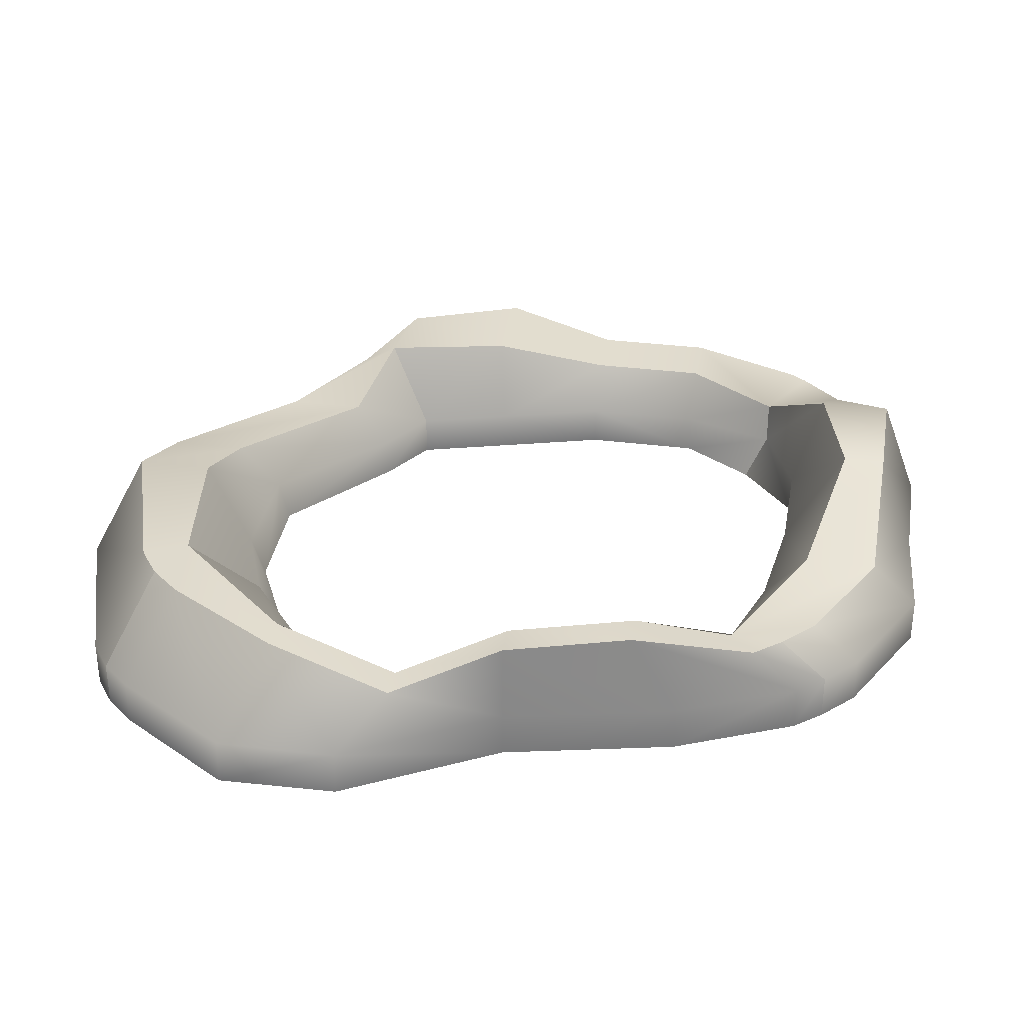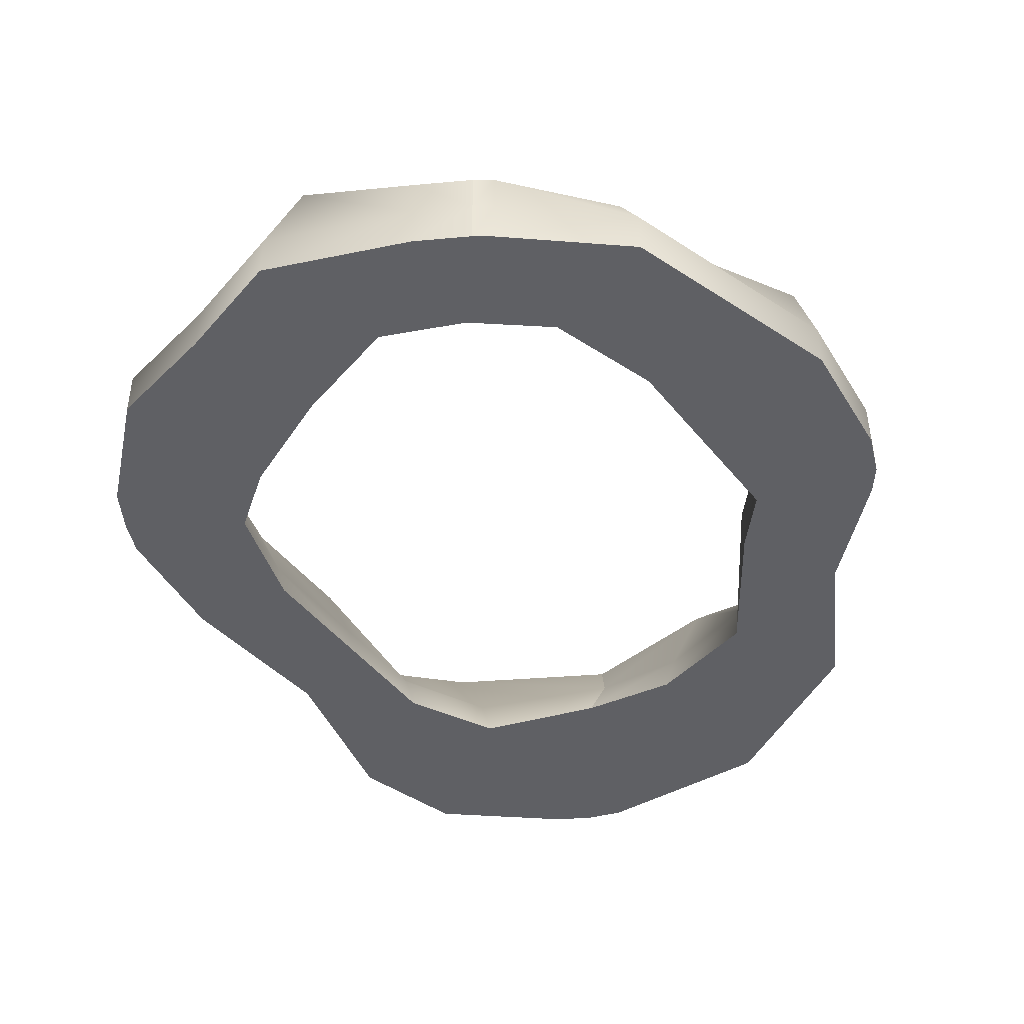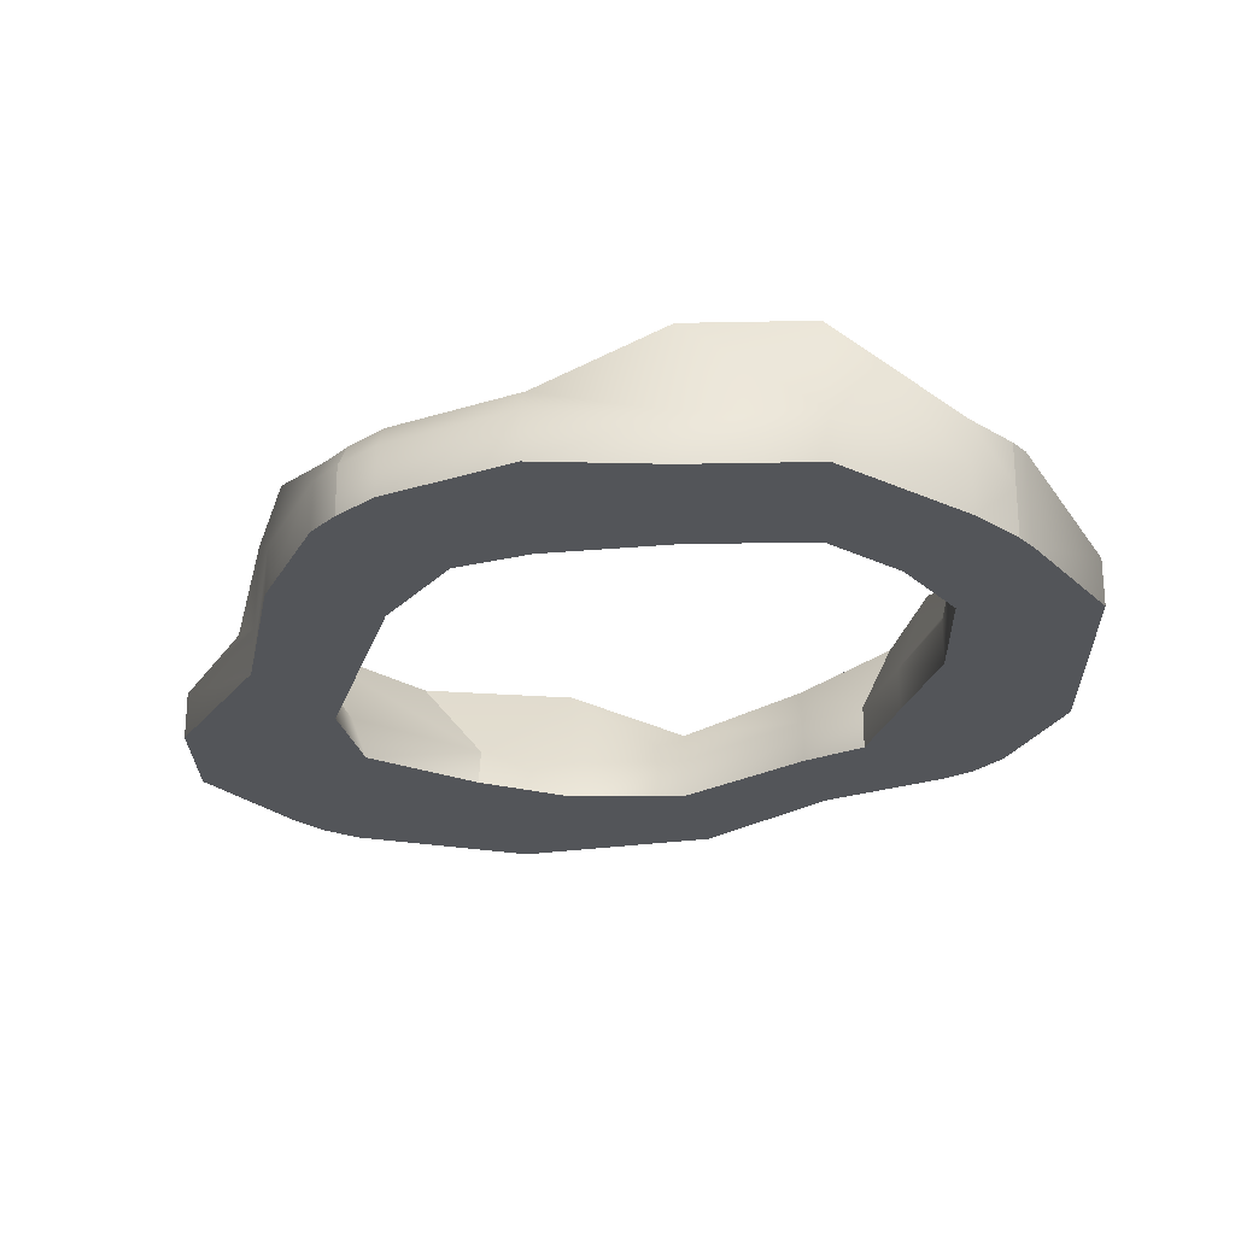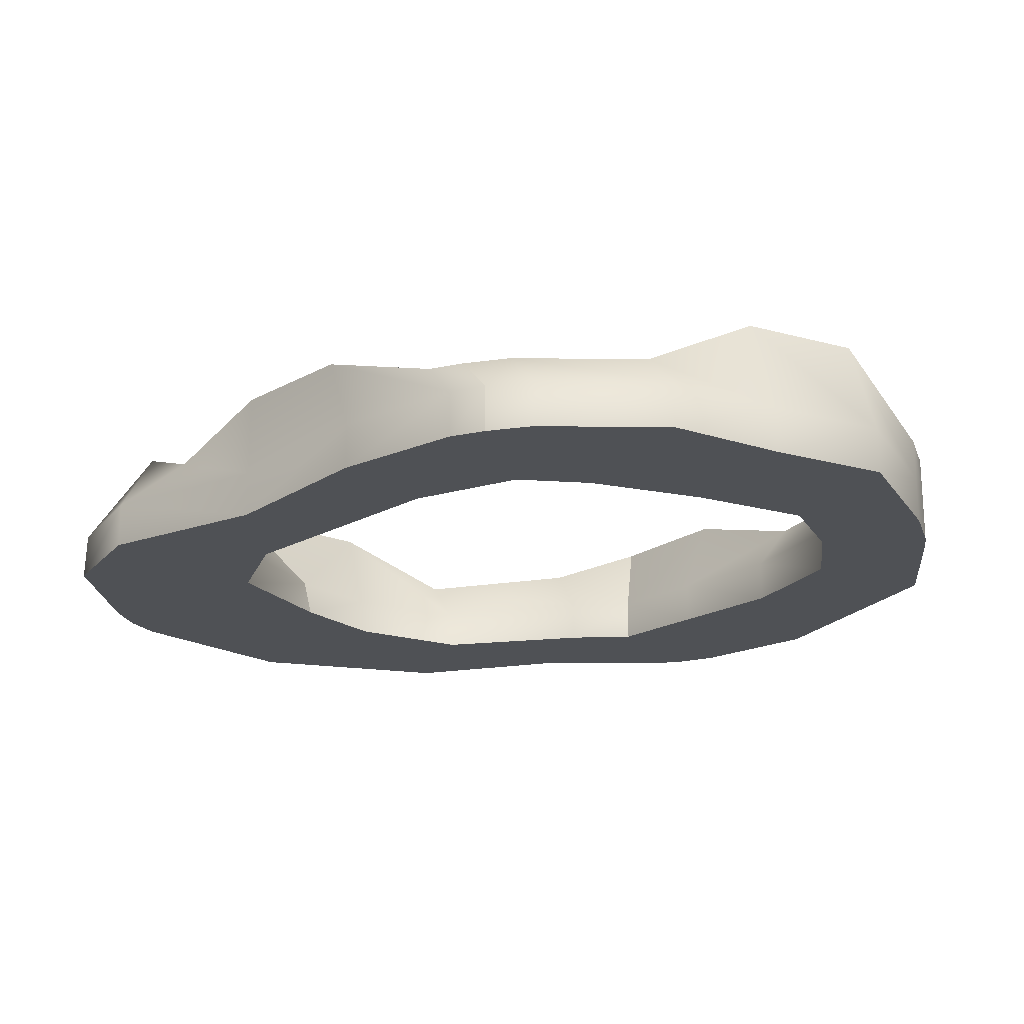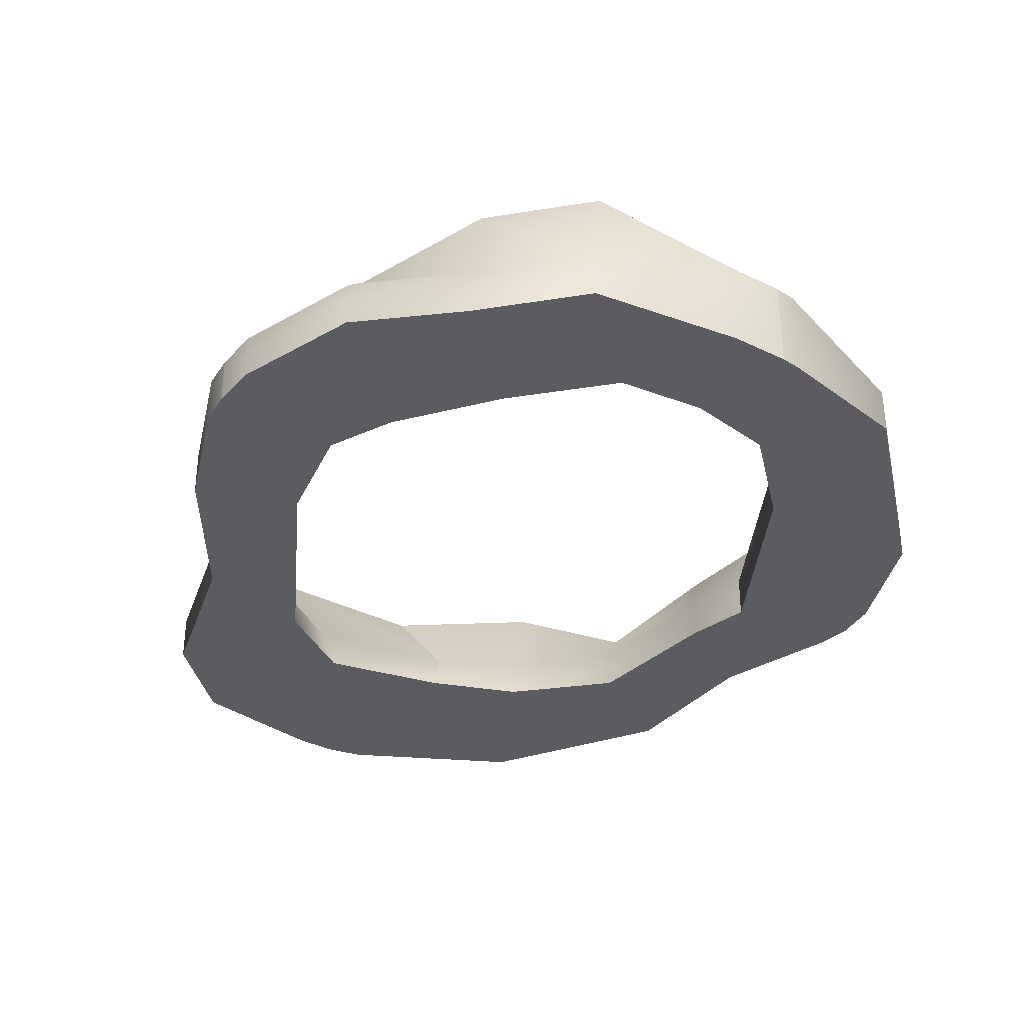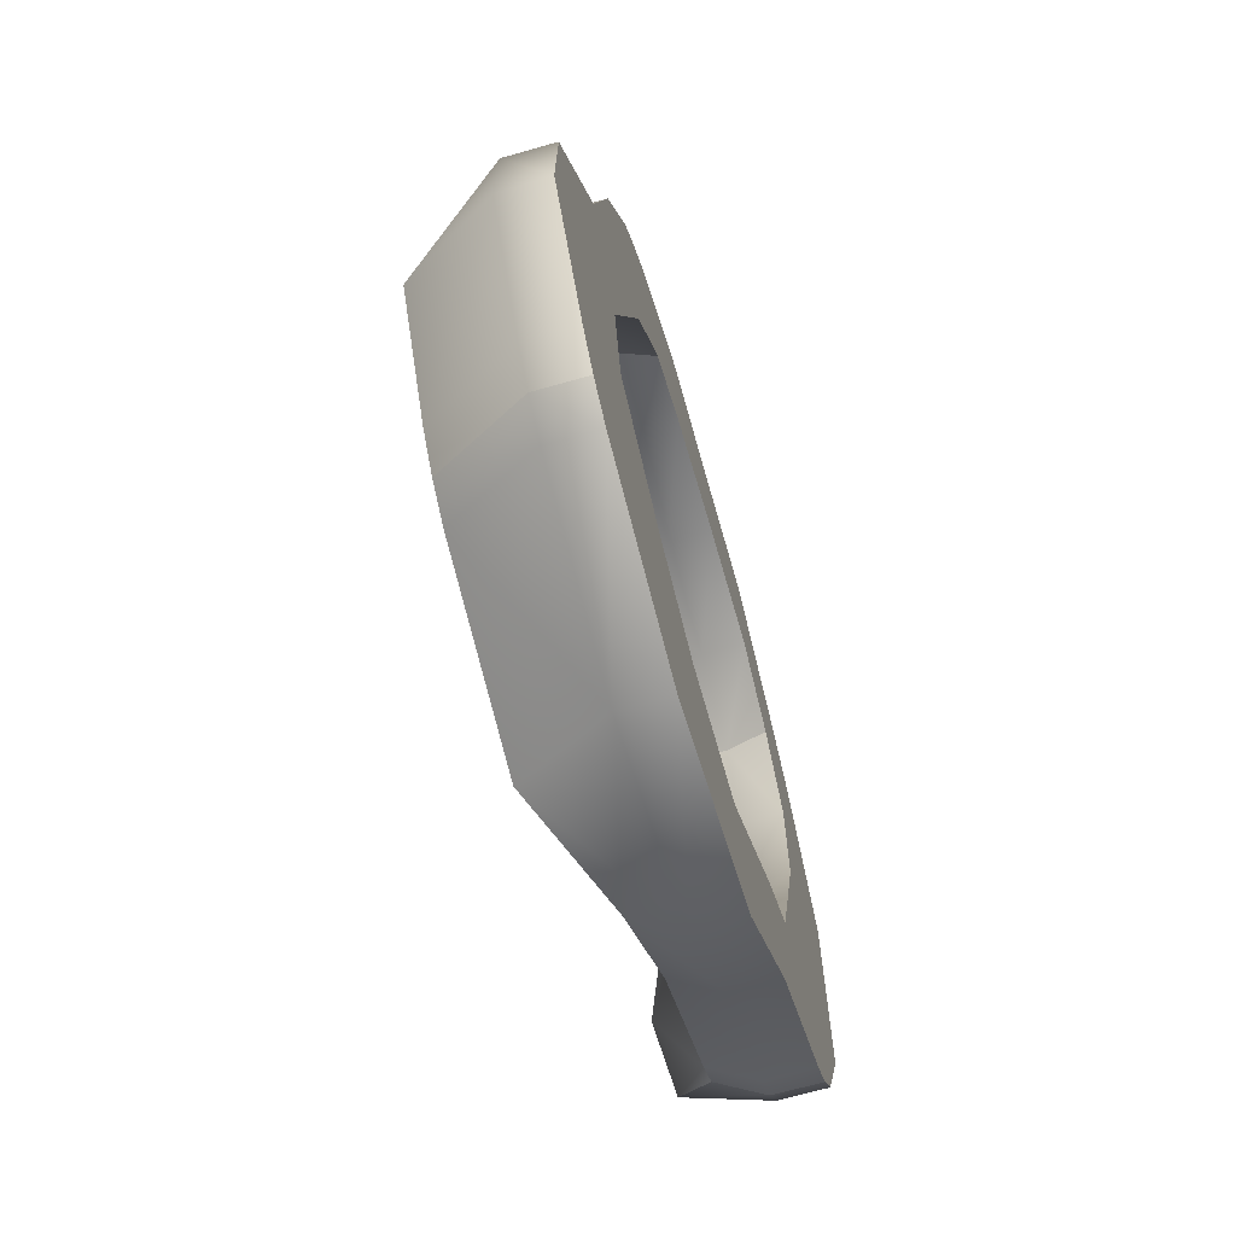
<metadata>
{"format":"obj","ext":"obj","renderer":"f3d","projection":"perspective","resolution":1024,"background":"white","views":[{"elev":32.8,"azim":-79.9,"up":"+Y"},{"elev":-44.0,"azim":52.4,"up":"+Y"},{"elev":-24.5,"azim":1.9,"up":"+Y"},{"elev":-20.1,"azim":-26.9,"up":"+Y"},{"elev":-34.0,"azim":12.5,"up":"+Y"},{"elev":-67.7,"azim":-74.1,"up":"+Z"}]}
</metadata>
<code>
g default
v -64.19 1.627 73.42
v 66.76 1.627 59.82
v -64.19 22.5 62.27
v 66.76 22.5 59.82
v -76.77 33.27 -91.32
v 63.29 22.5 -65.42
v -89.69 1.627 -101.6
v 69.24 1.627 -65.42
v -69.78 22.5 55.82
v 69.78 22.5 55.82
v 69.78 1.627 55.82
v -69.78 1.627 66.97
v -55.82 1.627 80.93
v -44.37 1.627 49.86
v -82.26 1.627 -106.9
v -69.34 33.27 -96.61
v -63.62 22.5 49.86
v -55.82 22.5 69.78
v 45.31 1.627 45.43
v 57.22 1.627 69.78
v 57.22 22.5 69.78
v 49.73 22.5 50.49
v 57.22 22.5 -69.78
v 63.17 1.627 -69.78
v -96.22 1.627 -94.32
v -48.56 1.627 -68.88
v 42.67 1.627 -49
v 75.73 1.627 -57.22
v 69.78 30.79 -57.22
v 50.52 30.79 -59.81
v -64.1 33.27 -86.71
v -83.3 33.27 -84.05
v 6.651 1.627 -110.9
v 0.6978 22.5 -110.9
v 0.6978 22.5 -92.59
v 0.6978 1.627 -79.76
v 81.74 22.5 -0.6978
v 87.7 1.627 -0.6978
v 57.22 1.627 -0.6978
v 65.65 22.5 -0.6978
v -100.7 22.5 -27.53
v -92.76 22.5 -27.53
v -77.47 1.627 -27.53
v -113.6 1.627 -37.8
v 0.6978 1.627 92.38
v 0.6978 1.627 59.19
v 0.6978 36.92 73.28
v 0.6978 36.92 83.28
v -27.56 1.627 94.43
v -27.56 1.627 55.82
v -27.56 22.5 65.95
v -27.56 22.5 83.28
v 28.96 1.627 59.19
v 28.96 1.627 92.38
v 28.96 36.92 83.28
v 28.96 36.92 66.12
v 81.74 22.5 27.56
v 87.7 1.627 27.56
v 57.22 1.627 27.56
v 65.65 22.5 27.56
v 49.38 1.627 -26.69
v 87.7 1.627 -28.96
v 81.74 30.79 -28.96
v 57.22 30.79 -28.96
v 28.96 22.5 -65.76
v 28.96 22.5 -84.06
v 34.91 1.627 -84.06
v 28.96 1.627 -57.22
v -40.48 1.627 -121.2
v -27.56 33.27 -110.9
v -27.56 33.27 -92.59
v -27.56 1.627 -78.93
v -114.5 1.627 -66.06
v -73.51 1.627 -51.72
v -92.76 33.27 -55.79
v -100.7 33.27 -55.79
v -83.02 32.23 27.56
v -75.07 32.23 27.56
v -59.78 1.627 27.56
v -83.02 1.627 38.71
v 49.73 11.56 50.49
v 57.22 11.56 27.56
v 57.22 11.56 -0.6978
v 49.38 11.56 -26.69
v 42.67 11.56 -49
v 28.96 11.56 -57.22
v 0.6978 11.56 -82.29
v -27.56 11.56 -82.29
v -48.56 11.56 -74.1
v -77.23 11.56 -51.72
v -81.19 11.56 -27.53
v -63.5 11.56 27.56
v -48.09 11.56 49.86
v -27.56 11.56 55.82
v 0.6978 11.56 59.19
v 28.96 11.56 59.19
v -64.19 12.53 73.42
v -55.82 12.53 80.93
v -27.56 12.53 94.43
v 0.6978 12.53 92.38
v 28.96 12.53 92.38
v 57.22 12.53 69.78
v 66.76 12.53 59.82
v 69.78 12.53 55.82
v 87.7 12.53 27.56
v 87.7 12.53 -0.6978
v 87.7 12.53 -28.96
v 75.73 12.53 -57.22
v 69.24 12.53 -65.42
v 63.17 12.53 -69.78
v 34.91 12.53 -84.06
v 6.651 12.53 -110.9
v -40.48 12.53 -121.2
v -82.26 12.53 -106.9
v -89.69 12.53 -101.6
v -96.22 12.53 -94.32
v -114 12.53 -66.06
v -113.6 12.53 -37.8
v -83.02 12.53 38.71
v -69.78 12.53 66.97
v -84.44 32.23 -1.613
v -92.39 32.23 -1.613
v -92.39 12.53 -1.613
v -92.39 1.627 -1.613
v -69.15 1.627 -1.613
v -72.87 11.56 -1.613
g pCube1
f 48 100 101 55
f 111 112 34 66
f 37 106 107 63
f 76 117 118 41
f 47 48 55 56
f 103 104 10 4
f 45 46 53 54
f 9 120 97 3
f 12 14 13 1
f 73 74 43 44
f 5 16 114 115
f 41 42 75 76
f 3 18 17 9
f 97 98 18 3
f 20 19 11 2
f 21 102 103 4
f 22 21 4 10
f 63 64 40 37
f 109 110 23 6
f 38 39 61 62
f 7 15 26 25
f 67 68 36 33
f 28 27 24 8
f 29 108 109 6
f 23 30 29 6
f 34 35 65 66
f 32 31 16 5
f 115 116 32 5
f 46 95 96 53
f 90 91 43 74
f 39 83 84 61
f 86 87 36 68
f 112 113 70 34
f 70 71 35 34
f 87 88 72 36
f 33 36 72 69
f 57 105 106 37
f 58 59 39 38
f 59 82 83 39
f 37 40 60 57
f 77 78 121 122
f 125 126 92 79
f 124 125 79 80
f 122 123 119 77
f 49 50 46 45
f 50 94 95 46
f 51 52 48 47
f 52 99 100 48
f 13 14 50 49
f 93 94 50 14
f 17 18 52 51
f 18 98 99 52
f 54 53 19 20
f 55 101 102 21
f 56 55 21 22
f 53 96 81 19
f 10 104 105 57
f 19 59 58 11
f 81 82 59 19
f 57 60 22 10
f 62 61 27 28
f 63 107 108 29
f 29 30 64 63
f 61 84 85 27
f 66 65 30 23
f 110 111 66 23
f 27 68 67 24
f 85 86 68 27
f 113 114 16 70
f 16 31 71 70
f 26 72 88 89
f 69 72 26 15
f 25 26 74 73
f 89 90 74 26
f 76 75 31 32
f 32 116 117 76
f 9 17 78 77
f 14 79 92 93
f 80 79 14 12
f 77 119 120 9
f 22 60 82 81
f 83 82 60 40
f 84 83 40 64
f 85 84 64 30
f 65 86 85 30
f 35 87 86 65
f 71 88 87 35
f 89 88 71 31
f 75 90 89 31
f 42 91 90 75
f 78 92 126 121
f 93 92 78 17
f 17 51 94 93
f 95 94 51 47
f 96 95 47 56
f 81 96 56 22
f 1 13 98 97
f 99 98 13 49
f 100 99 49 45
f 101 100 45 54
f 102 101 54 20
f 103 102 20 2
f 2 11 104 103
f 105 104 11 58
f 106 105 58 38
f 107 106 38 62
f 108 107 62 28
f 109 108 28 8
f 24 110 109 8
f 67 111 110 24
f 33 112 111 67
f 69 113 112 33
f 15 114 113 69
f 115 114 15 7
f 7 25 116 115
f 117 116 25 73
f 118 117 73 44
f 119 123 124 80
f 120 119 80 12
f 97 120 12 1
f 122 121 42 41
f 41 118 123 122
f 124 123 118 44
f 44 43 125 124
f 91 126 125 43
f 121 126 91 42

</code>
